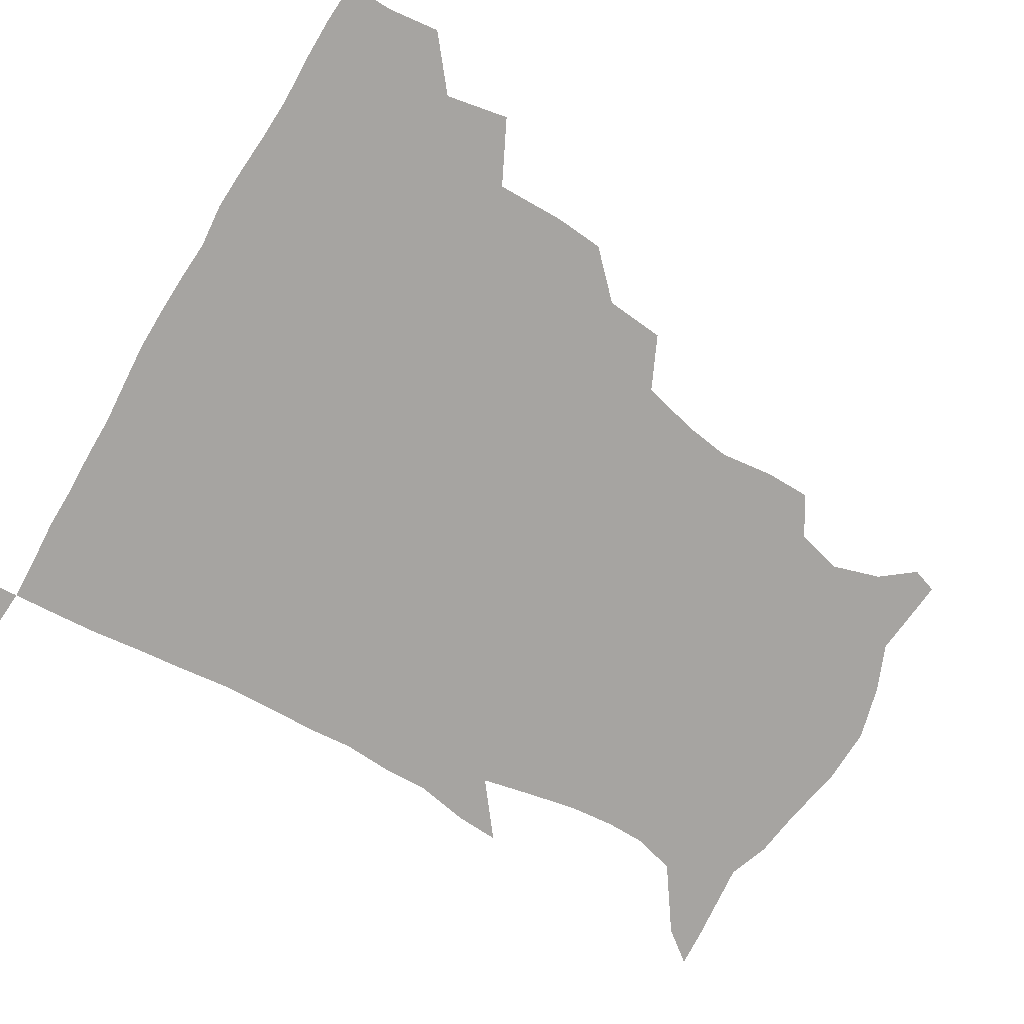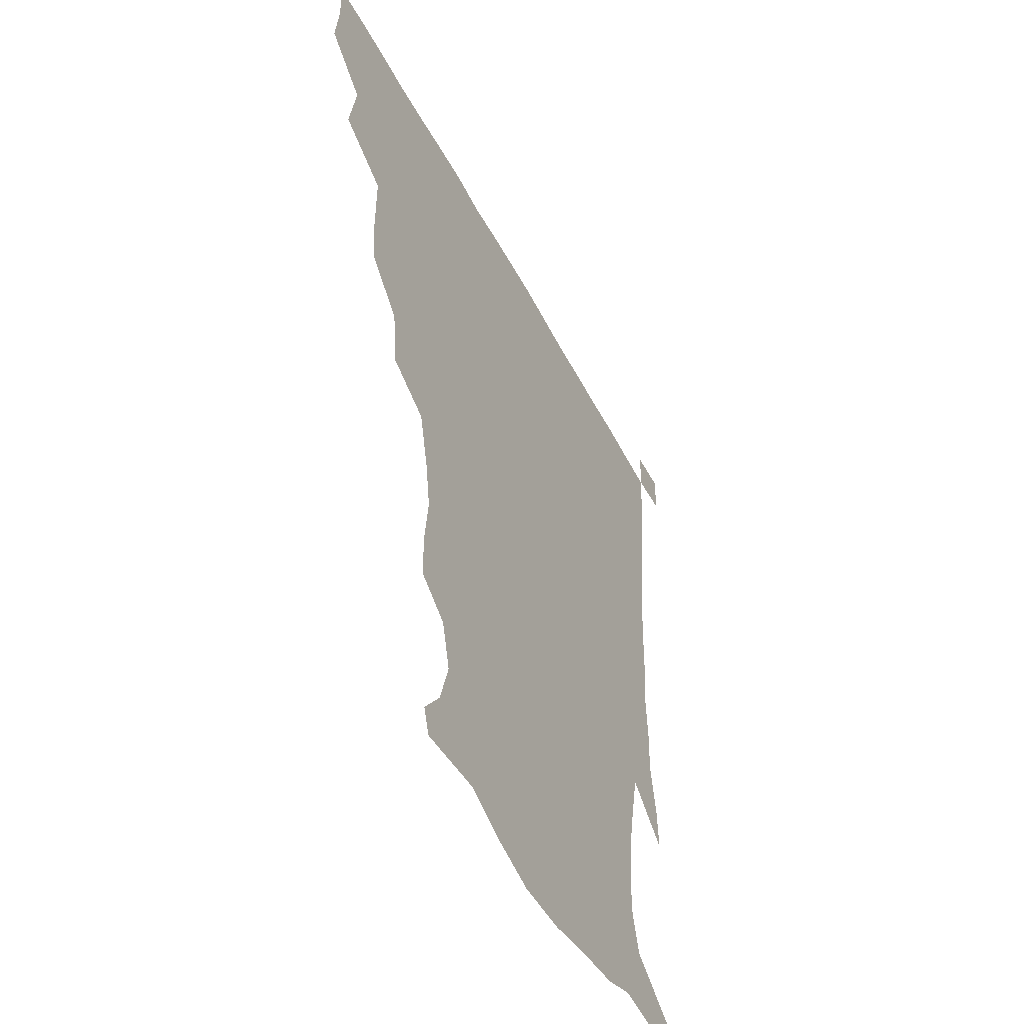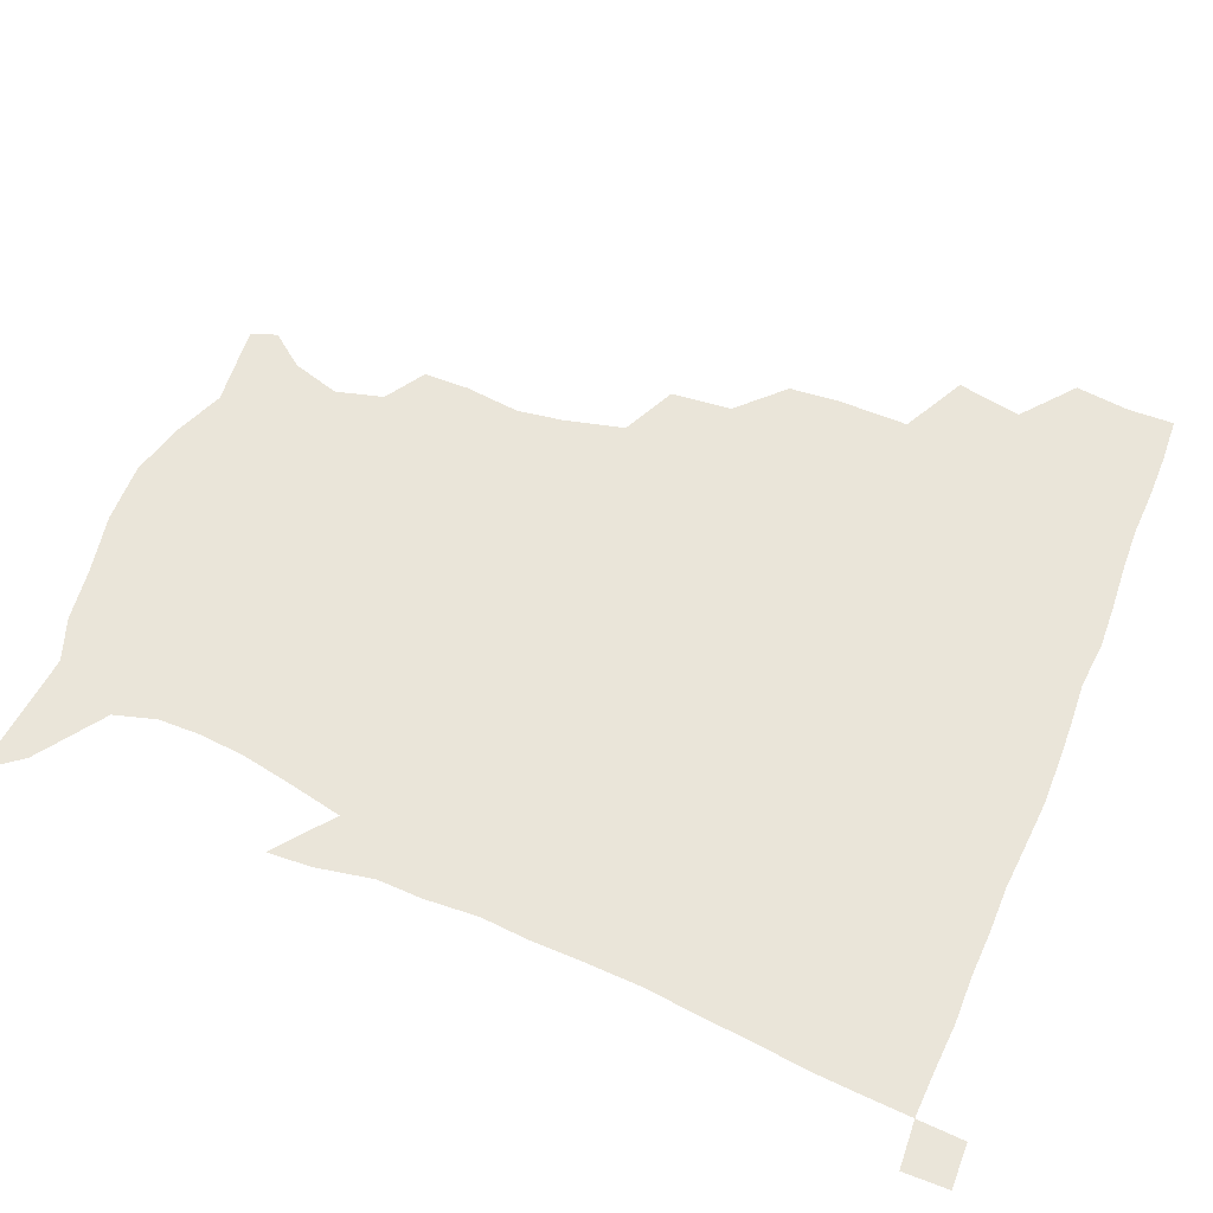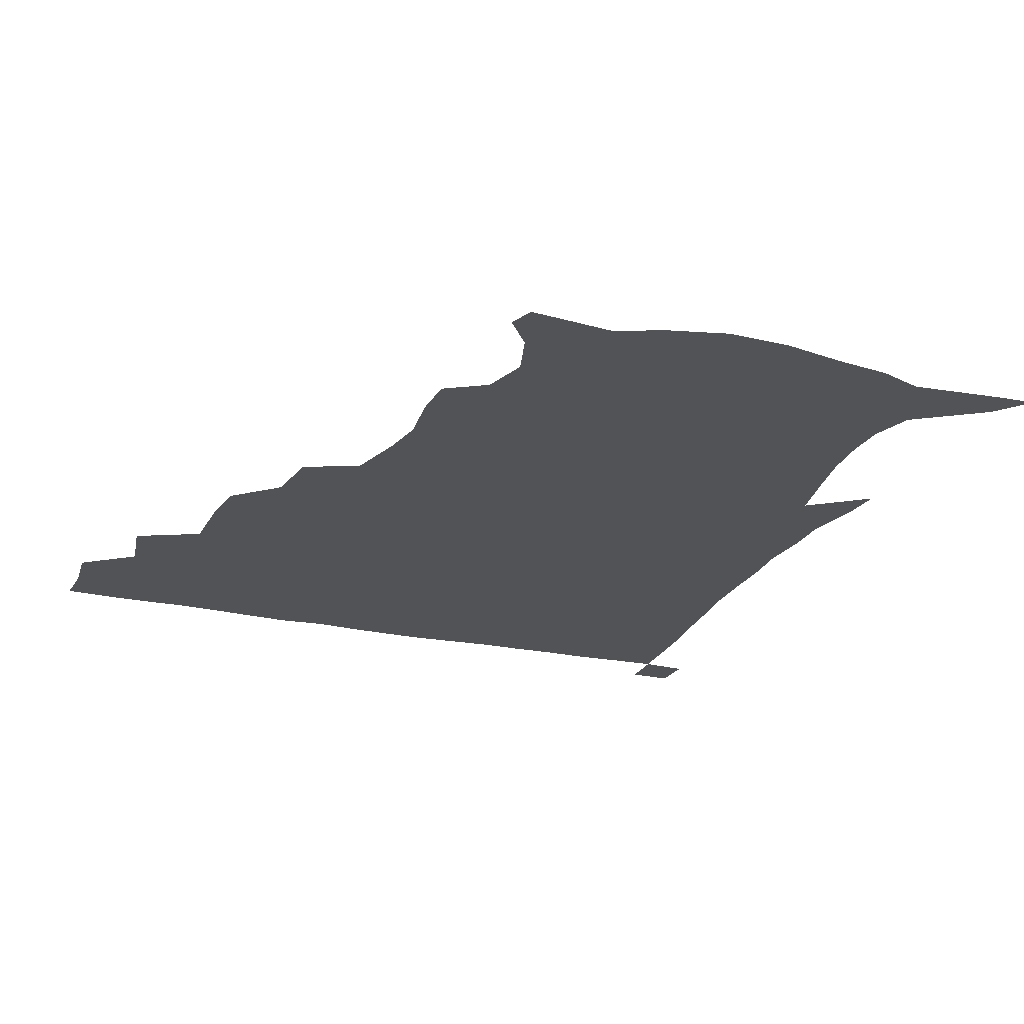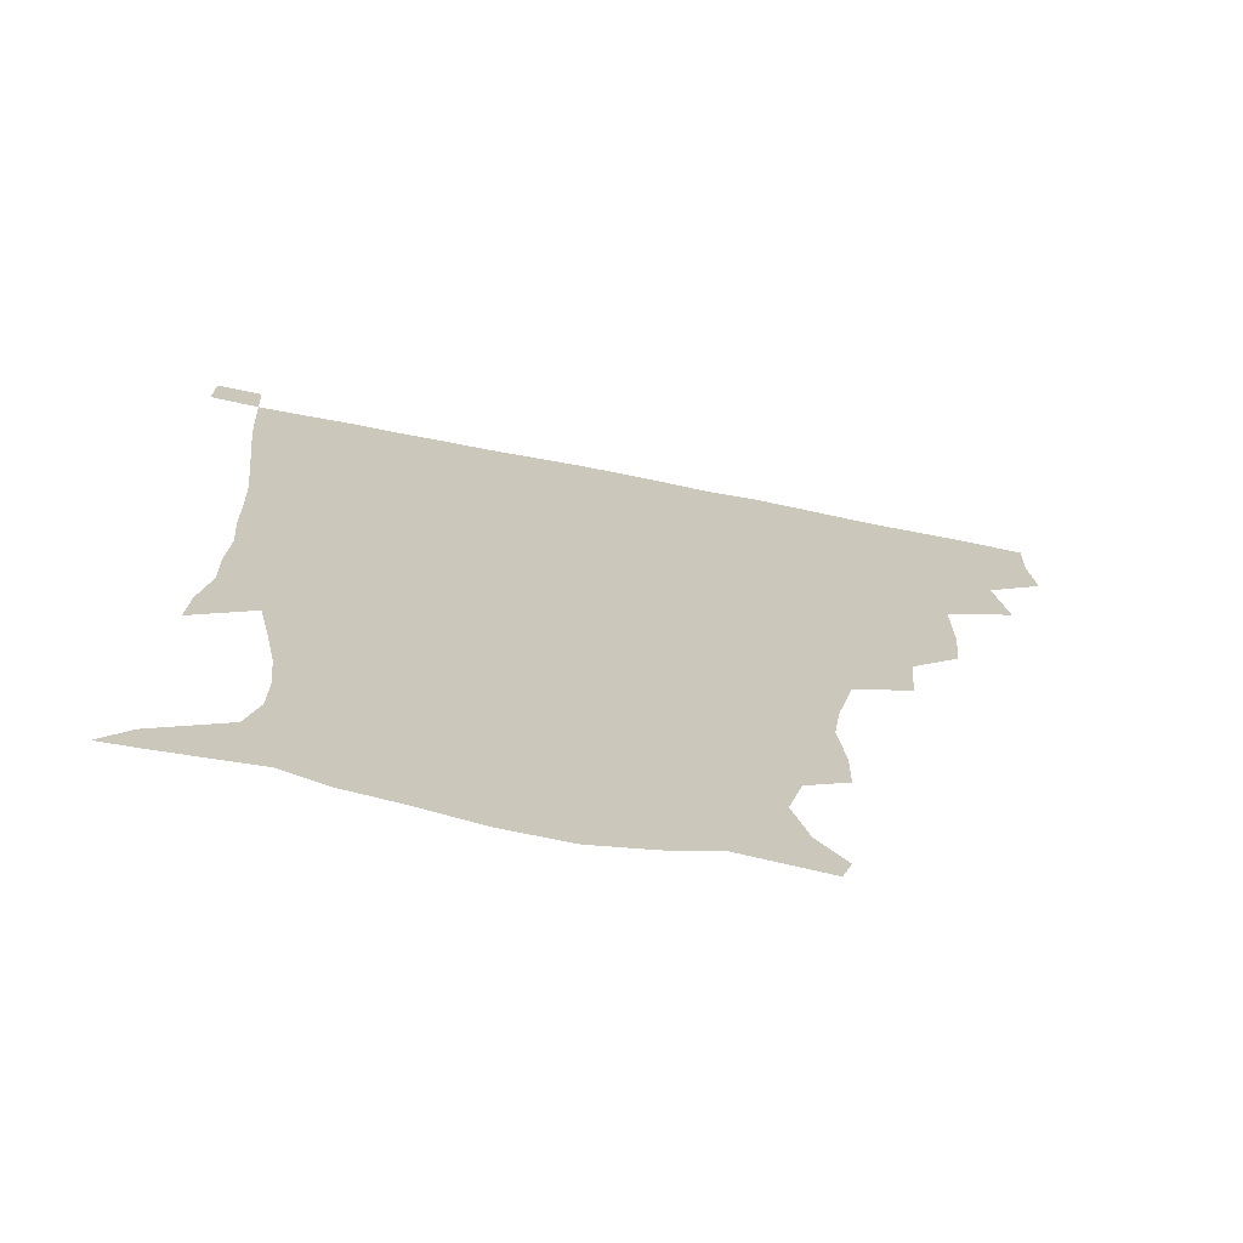
<metadata>
{"format":"obj","ext":"obj","renderer":"f3d","projection":"perspective","resolution":1024,"background":"white","views":[{"elev":-73.5,"azim":-120.3,"up":"+Z"},{"elev":-48.9,"azim":-63.5,"up":"+Y"},{"elev":58.4,"azim":112.6,"up":"+Z"},{"elev":-22.3,"azim":-21.5,"up":"+Z"},{"elev":-70.5,"azim":168.7,"up":"+Y"}]}
</metadata>
<code>
v 435.1 402.5 0
v 437.1 420.1 0
v 436.7 435.5 0
v 448.6 367.1 0
v 452.6 388.3 0
v 452.2 404.7 0
v 452.1 420.4 0
v 451.6 436.3 0
v 471.2 316.5 0
v 469.8 333.2 0
v 470.1 356.4 0
v 469.1 374.5 0
v 469 390.7 0
v 467.8 405.7 0
v 467.1 420.9 0
v 466.5 436.5 0
v 487.9 282 0
v 486 302 0
v 486 324 0
v 485.2 342 0
v 485.6 361.6 0
v 484.7 377 0
v 483.8 391.5 0
v 483 406.1 0
v 482.4 420.9 0
v 482.1 436 0
v 511.3 205 0
v 511.1 219.9 0
v 513.3 238.3 0
v 511.1 253.4 0
v 506.1 273.5 0
v 502.2 292.9 0
v 503.3 316.5 0
v 501.7 332 0
v 500.2 346.6 0
v 499.9 362.9 0
v 499.2 377.6 0
v 498.4 391.9 0
v 497.6 406.4 0
v 497.2 421.1 0
v 496.9 436.6 0
v 515.4 153.6 0
v 524.2 164.9 0
v 529 180.9 0
v 524.8 196.6 0
v 525.7 218.2 0
v 524.5 233.2 0
v 523.6 249.5 0
v 520.8 266.2 0
v 518.2 282.6 0
v 516.3 298.8 0
v 516.5 319.3 0
v 515.3 333.4 0
v 515.1 349.2 0
v 514.1 363.2 0
v 513.9 377.9 0
v 512.8 392.1 0
v 512.4 406.6 0
v 511.9 421 0
v 511.5 437.7 0
v 518.3 145.1 0
v 528.4 157.2 0
v 535.7 171.7 0
v 537.4 188.2 0
v 536.2 205.7 0
v 538.2 227.3 0
v 536.6 242 0
v 534.8 255.3 0
v 532.2 269.2 0
v 530.9 286.4 0
v 530.9 304.7 0
v 530.1 320.2 0
v 529.6 335 0
v 529.5 350.1 0
v 528.9 364 0
v 529 378.3 0
v 527.9 392.3 0
v 527.3 406.9 0
v 526.6 422.2 0
v 525.9 438.3 0
v 530 146.1 0
v 542.5 161.4 0
v 549 180.6 0
v 548.7 194.8 0
v 549 210.4 0
v 549.4 232.3 0
v 548.6 245.6 0
v 547.6 261.4 0
v 545.5 273.6 0
v 544.8 289.9 0
v 544.7 306.9 0
v 544.2 321.6 0
v 544.2 336.3 0
v 543.8 350.4 0
v 543.8 364.7 0
v 543.2 378.3 0
v 542.7 392.2 0
v 542.8 406.4 0
v 542.1 421.2 0
v 541.2 437 0
v 545.6 147.6 0
v 558 165.9 0
v 560.7 181.4 0
v 560.5 197.5 0
v 562.2 216.4 0
v 561.5 231.8 0
v 560.6 247.7 0
v 560 262 0
v 558.9 276.7 0
v 558.8 292.8 0
v 558.8 308.4 0
v 558.1 320.7 0
v 558.2 336.9 0
v 558.3 351.2 0
v 558.1 364.7 0
v 557.4 378.1 0
v 557.7 392.3 0
v 557.5 406.4 0
v 556.8 421.2 0
v 555.6 438 0
v 561.5 141.1 0
v 571.6 166.6 0
v 574.1 185 0
v 574.2 197.5 0
v 573.9 217.6 0
v 574.6 232.4 0
v 573.4 246.9 0
v 573.2 261.7 0
v 572.4 275.4 0
v 572 291.3 0
v 572.1 308.1 0
v 572.7 323.7 0
v 572.3 336.3 0
v 572.3 350.7 0
v 572.7 364.9 0
v 572.5 378.2 0
v 572.8 392.3 0
v 572.6 406.1 0
v 571.2 421.9 0
v 569.9 438.5 0
v 580.2 136.2 0
v 585.4 166.3 0
v 586.5 185.2 0
v 587.5 203.8 0
v 587.3 218.9 0
v 587.4 235.8 0
v 587 248.8 0
v 586.4 265.6 0
v 587.1 278.9 0
v 586.1 293.5 0
v 586.2 309.7 0
v 586.3 324 0
v 586.7 337.6 0
v 586.8 352.2 0
v 586.9 364.6 0
v 587.7 379.1 0
v 587.4 392.5 0
v 587 406.1 0
v 585.6 422.3 0
v 584 438.7 0
v 600.5 136.7 0
v 599.8 165 0
v 600 184.8 0
v 600.2 200.4 0
v 600.5 217.1 0
v 599.9 233.6 0
v 599.8 249.7 0
v 600.1 262.9 0
v 599.6 280.6 0
v 600 293.8 0
v 599.9 309.3 0
v 600.5 322 0
v 600.5 337.8 0
v 600.8 351.1 0
v 601.7 366 0
v 602 379.4 0
v 601.9 392.9 0
v 601.3 407.4 0
v 600.2 422.5 0
v 598.7 437.8 0
v 620.6 140.5 0
v 615.7 162.1 0
v 612.7 183.7 0
v 612.4 200.1 0
v 613.3 217.6 0
v 612.7 234.5 0
v 612.9 247.9 0
v 613.5 264 0
v 613 278.2 0
v 613.2 293.5 0
v 613.2 308.3 0
v 614.2 324.9 0
v 614.4 337.6 0
v 614.8 350.7 0
v 615.4 365.9 0
v 615.9 379.6 0
v 616.4 393.1 0
v 617 406.9 0
v 616.1 421.4 0
v 614.3 436.7 0
v 637.9 142.8 0
v 629.7 163.5 0
v 627.2 179.1 0
v 624.4 197.5 0
v 624.6 218.4 0
v 625.2 234.2 0
v 626.1 247.5 0
v 626.1 264.9 0
v 627.2 276.2 0
v 626.7 291.6 0
v 626.9 306 0
v 626.6 324.5 0
v 627.7 338.6 0
v 628.7 350.9 0
v 629.4 365.1 0
v 630.1 378.9 0
v 630.8 393 0
v 631.8 407 0
v 631 421.2 0
v 629.2 436.8 0
v 652.2 147.8 0
v 643.5 162.7 0
v 638 181.1 0
v 636.9 195.5 0
v 636.7 213.1 0
v 637.5 229.7 0
v 639.6 243.2 0
v 639.2 261.1 0
v 639.5 276.2 0
v 639.5 291 0
v 640 306 0
v 640.8 320 0
v 640.7 336.7 0
v 642.2 349.8 0
v 643.1 364.2 0
v 643.9 379.7 0
v 644.9 392.7 0
v 645.6 407.2 0
v 646 421 0
v 644.8 436.3 0
v 668 146.3 0
v 657.1 161.1 0
v 650.3 176.9 0
v 648.3 191 0
v 647.3 209.5 0
v 649.2 223.9 0
v 651.7 239.5 0
v 652.4 257.6 0
v 651.8 273.7 0
v 652.6 287.3 0
v 652.2 304.1 0
v 653.6 317.4 0
v 653.7 333.7 0
v 655.3 348.1 0
v 656.8 362.1 0
v 657.5 378.2 0
v 658.9 392.6 0
v 659.8 406.9 0
v 660.4 421 0
v 659.8 436.6 0
v 681.6 145 0
v 670.7 158.4 0
v 663 171 0
v 659 184.8 0
v 658.7 198.6 0
v 660.1 213.8 0
v 663.3 230.6 0
v 667.2 249 0
v 666.6 264.9 0
v 665.5 281.5 0
v 665.3 297.8 0
v 665.9 312.8 0
v 668.5 325.8 0
v 668 344.5 0
v 669.4 360.3 0
v 670.4 377.2 0
v 672.9 390.9 0
v 673.9 406.2 0
v 674.8 420.8 0
v 675.4 435.7 0
v 694.1 144.2 0
v 685.3 155.5 0
v 686.2 234.4 0
v 685.3 249 0
v 681.7 267.8 0
v 682.2 282.8 0
v 681.1 300.4 0
v 682.3 315.8 0
v 682.5 333.6 0
v 683.2 351.9 0
v 685.1 369.2 0
v 686.8 387.4 0
v 688.7 403.8 0
v 689.7 419.9 0
v 690.5 435.2 0
v 691.3 450.7 0
v 706.2 436.2 0
v 706 451.1 0
f 5 6 1
f 1 6 2
f 6 7 2
f 2 7 3
f 7 8 3
f 11 12 4
f 4 12 5
f 12 13 5
f 5 13 6
f 13 14 6
f 6 14 7
f 14 15 7
f 7 15 8
f 15 16 8
f 18 19 9
f 9 19 10
f 19 20 10
f 10 20 11
f 20 21 11
f 11 21 12
f 21 22 12
f 12 22 13
f 22 23 13
f 13 23 14
f 23 24 14
f 14 24 15
f 24 25 15
f 15 25 16
f 25 26 16
f 31 32 17
f 17 32 18
f 32 33 18
f 18 33 19
f 33 34 19
f 19 34 20
f 34 35 20
f 20 35 21
f 35 36 21
f 21 36 22
f 36 37 22
f 22 37 23
f 37 38 23
f 23 38 24
f 38 39 24
f 24 39 25
f 39 40 25
f 25 40 26
f 40 41 26
f 45 46 27
f 27 46 28
f 46 47 28
f 28 47 29
f 47 48 29
f 29 48 30
f 48 49 30
f 30 49 31
f 49 50 31
f 31 50 32
f 50 51 32
f 32 51 33
f 51 52 33
f 33 52 34
f 52 53 34
f 34 53 35
f 53 54 35
f 35 54 36
f 54 55 36
f 36 55 37
f 55 56 37
f 37 56 38
f 56 57 38
f 38 57 39
f 57 58 39
f 39 58 40
f 58 59 40
f 40 59 41
f 59 60 41
f 61 62 42
f 42 62 43
f 62 63 43
f 43 63 44
f 63 64 44
f 44 64 45
f 64 65 45
f 45 65 46
f 65 66 46
f 46 66 47
f 66 67 47
f 47 67 48
f 67 68 48
f 48 68 49
f 68 69 49
f 49 69 50
f 69 70 50
f 50 70 51
f 70 71 51
f 51 71 52
f 71 72 52
f 52 72 53
f 72 73 53
f 53 73 54
f 73 74 54
f 54 74 55
f 74 75 55
f 55 75 56
f 75 76 56
f 56 76 57
f 76 77 57
f 57 77 58
f 77 78 58
f 58 78 59
f 78 79 59
f 59 79 60
f 79 80 60
f 61 81 62
f 81 82 62
f 62 82 63
f 82 83 63
f 63 83 64
f 83 84 64
f 64 84 65
f 84 85 65
f 65 85 66
f 85 86 66
f 66 86 67
f 86 87 67
f 67 87 68
f 87 88 68
f 68 88 69
f 88 89 69
f 69 89 70
f 89 90 70
f 70 90 71
f 90 91 71
f 71 91 72
f 91 92 72
f 72 92 73
f 92 93 73
f 73 93 74
f 93 94 74
f 74 94 75
f 94 95 75
f 75 95 76
f 95 96 76
f 76 96 77
f 96 97 77
f 77 97 78
f 97 98 78
f 78 98 79
f 98 99 79
f 79 99 80
f 99 100 80
f 81 101 82
f 101 102 82
f 82 102 83
f 102 103 83
f 83 103 84
f 103 104 84
f 84 104 85
f 104 105 85
f 85 105 86
f 105 106 86
f 86 106 87
f 106 107 87
f 87 107 88
f 107 108 88
f 88 108 89
f 108 109 89
f 89 109 90
f 109 110 90
f 90 110 91
f 110 111 91
f 91 111 92
f 111 112 92
f 92 112 93
f 112 113 93
f 93 113 94
f 113 114 94
f 94 114 95
f 114 115 95
f 95 115 96
f 115 116 96
f 96 116 97
f 116 117 97
f 97 117 98
f 117 118 98
f 98 118 99
f 118 119 99
f 99 119 100
f 119 120 100
f 101 121 102
f 121 122 102
f 102 122 103
f 122 123 103
f 103 123 104
f 123 124 104
f 104 124 105
f 124 125 105
f 105 125 106
f 125 126 106
f 106 126 107
f 126 127 107
f 107 127 108
f 127 128 108
f 108 128 109
f 128 129 109
f 109 129 110
f 129 130 110
f 110 130 111
f 130 131 111
f 111 131 112
f 131 132 112
f 112 132 113
f 132 133 113
f 113 133 114
f 133 134 114
f 114 134 115
f 134 135 115
f 115 135 116
f 135 136 116
f 116 136 117
f 136 137 117
f 117 137 118
f 137 138 118
f 118 138 119
f 138 139 119
f 119 139 120
f 139 140 120
f 121 141 122
f 141 142 122
f 122 142 123
f 142 143 123
f 123 143 124
f 143 144 124
f 124 144 125
f 144 145 125
f 125 145 126
f 145 146 126
f 126 146 127
f 146 147 127
f 127 147 128
f 147 148 128
f 128 148 129
f 148 149 129
f 129 149 130
f 149 150 130
f 130 150 131
f 150 151 131
f 131 151 132
f 151 152 132
f 132 152 133
f 152 153 133
f 133 153 134
f 153 154 134
f 134 154 135
f 154 155 135
f 135 155 136
f 155 156 136
f 136 156 137
f 156 157 137
f 137 157 138
f 157 158 138
f 138 158 139
f 158 159 139
f 139 159 140
f 159 160 140
f 141 161 142
f 161 162 142
f 142 162 143
f 162 163 143
f 143 163 144
f 163 164 144
f 144 164 145
f 164 165 145
f 145 165 146
f 165 166 146
f 146 166 147
f 166 167 147
f 147 167 148
f 167 168 148
f 148 168 149
f 168 169 149
f 149 169 150
f 169 170 150
f 150 170 151
f 170 171 151
f 151 171 152
f 171 172 152
f 152 172 153
f 172 173 153
f 153 173 154
f 173 174 154
f 154 174 155
f 174 175 155
f 155 175 156
f 175 176 156
f 156 176 157
f 176 177 157
f 157 177 158
f 177 178 158
f 158 178 159
f 178 179 159
f 159 179 160
f 179 180 160
f 161 181 162
f 181 182 162
f 162 182 163
f 182 183 163
f 163 183 164
f 183 184 164
f 164 184 165
f 184 185 165
f 165 185 166
f 185 186 166
f 166 186 167
f 186 187 167
f 167 187 168
f 187 188 168
f 168 188 169
f 188 189 169
f 169 189 170
f 189 190 170
f 170 190 171
f 190 191 171
f 171 191 172
f 191 192 172
f 172 192 173
f 192 193 173
f 173 193 174
f 193 194 174
f 174 194 175
f 194 195 175
f 175 195 176
f 195 196 176
f 176 196 177
f 196 197 177
f 177 197 178
f 197 198 178
f 178 198 179
f 198 199 179
f 179 199 180
f 199 200 180
f 181 201 182
f 201 202 182
f 182 202 183
f 202 203 183
f 183 203 184
f 203 204 184
f 184 204 185
f 204 205 185
f 185 205 186
f 205 206 186
f 186 206 187
f 206 207 187
f 187 207 188
f 207 208 188
f 188 208 189
f 208 209 189
f 189 209 190
f 209 210 190
f 190 210 191
f 210 211 191
f 191 211 192
f 211 212 192
f 192 212 193
f 212 213 193
f 193 213 194
f 213 214 194
f 194 214 195
f 214 215 195
f 195 215 196
f 215 216 196
f 196 216 197
f 216 217 197
f 197 217 198
f 217 218 198
f 198 218 199
f 218 219 199
f 199 219 200
f 219 220 200
f 201 221 202
f 221 222 202
f 202 222 203
f 222 223 203
f 203 223 204
f 223 224 204
f 204 224 205
f 224 225 205
f 205 225 206
f 225 226 206
f 206 226 207
f 226 227 207
f 207 227 208
f 227 228 208
f 208 228 209
f 228 229 209
f 209 229 210
f 229 230 210
f 210 230 211
f 230 231 211
f 211 231 212
f 231 232 212
f 212 232 213
f 232 233 213
f 213 233 214
f 233 234 214
f 214 234 215
f 234 235 215
f 215 235 216
f 235 236 216
f 216 236 217
f 236 237 217
f 217 237 218
f 237 238 218
f 218 238 219
f 238 239 219
f 219 239 220
f 239 240 220
f 221 241 222
f 241 242 222
f 222 242 223
f 242 243 223
f 223 243 224
f 243 244 224
f 224 244 225
f 244 245 225
f 225 245 226
f 245 246 226
f 226 246 227
f 246 247 227
f 227 247 228
f 247 248 228
f 228 248 229
f 248 249 229
f 229 249 230
f 249 250 230
f 230 250 231
f 250 251 231
f 231 251 232
f 251 252 232
f 232 252 233
f 252 253 233
f 233 253 234
f 253 254 234
f 234 254 235
f 254 255 235
f 235 255 236
f 255 256 236
f 236 256 237
f 256 257 237
f 237 257 238
f 257 258 238
f 238 258 239
f 258 259 239
f 239 259 240
f 259 260 240
f 241 261 242
f 261 262 242
f 242 262 243
f 262 263 243
f 243 263 244
f 263 264 244
f 244 264 245
f 264 265 245
f 245 265 246
f 265 266 246
f 246 266 247
f 266 267 247
f 247 267 248
f 267 268 248
f 248 268 249
f 268 269 249
f 249 269 250
f 269 270 250
f 250 270 251
f 270 271 251
f 251 271 252
f 271 272 252
f 252 272 253
f 272 273 253
f 253 273 254
f 273 274 254
f 254 274 255
f 274 275 255
f 255 275 256
f 275 276 256
f 256 276 257
f 276 277 257
f 257 277 258
f 277 278 258
f 258 278 259
f 278 279 259
f 259 279 260
f 279 280 260
f 261 281 262
f 281 282 262
f 262 282 263
f 268 283 269
f 283 284 269
f 269 284 270
f 284 285 270
f 270 285 271
f 285 286 271
f 271 286 272
f 286 287 272
f 272 287 273
f 287 288 273
f 273 288 274
f 288 289 274
f 274 289 275
f 289 290 275
f 275 290 276
f 290 291 276
f 276 291 277
f 291 292 277
f 277 292 278
f 292 293 278
f 278 293 279
f 293 294 279
f 279 294 280
f 294 295 280
f 295 297 296
f 297 298 296

</code>
